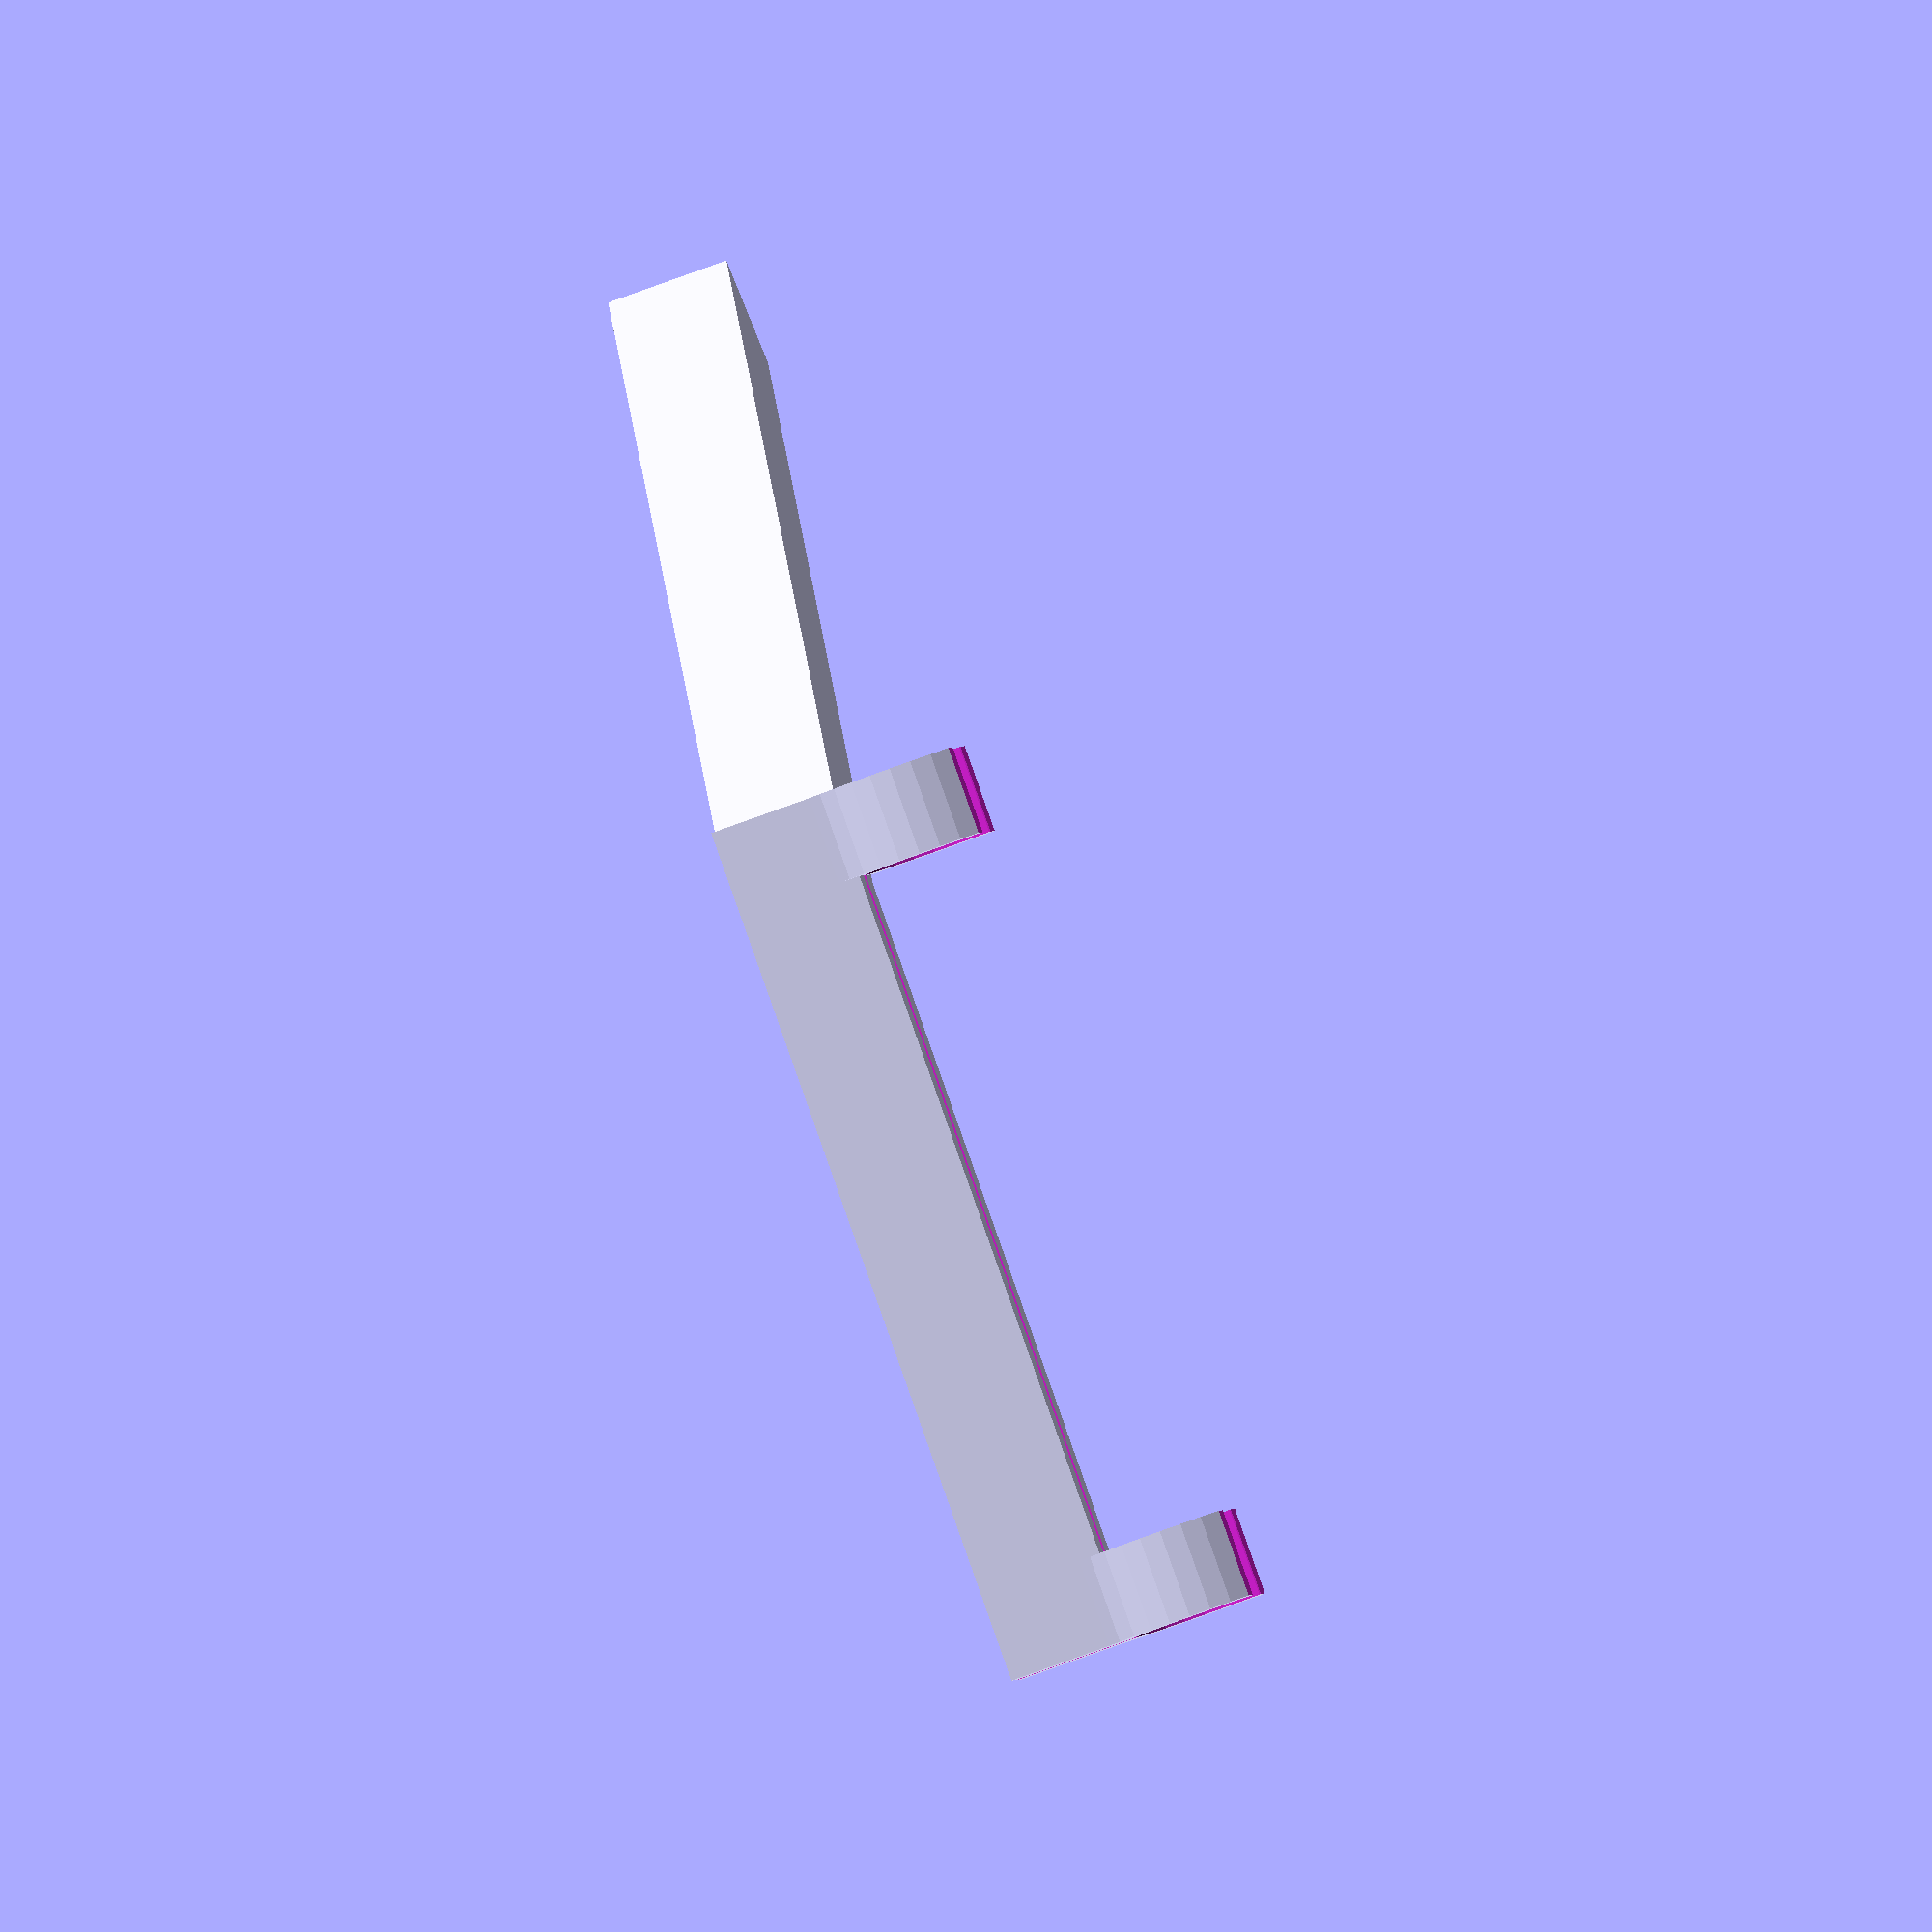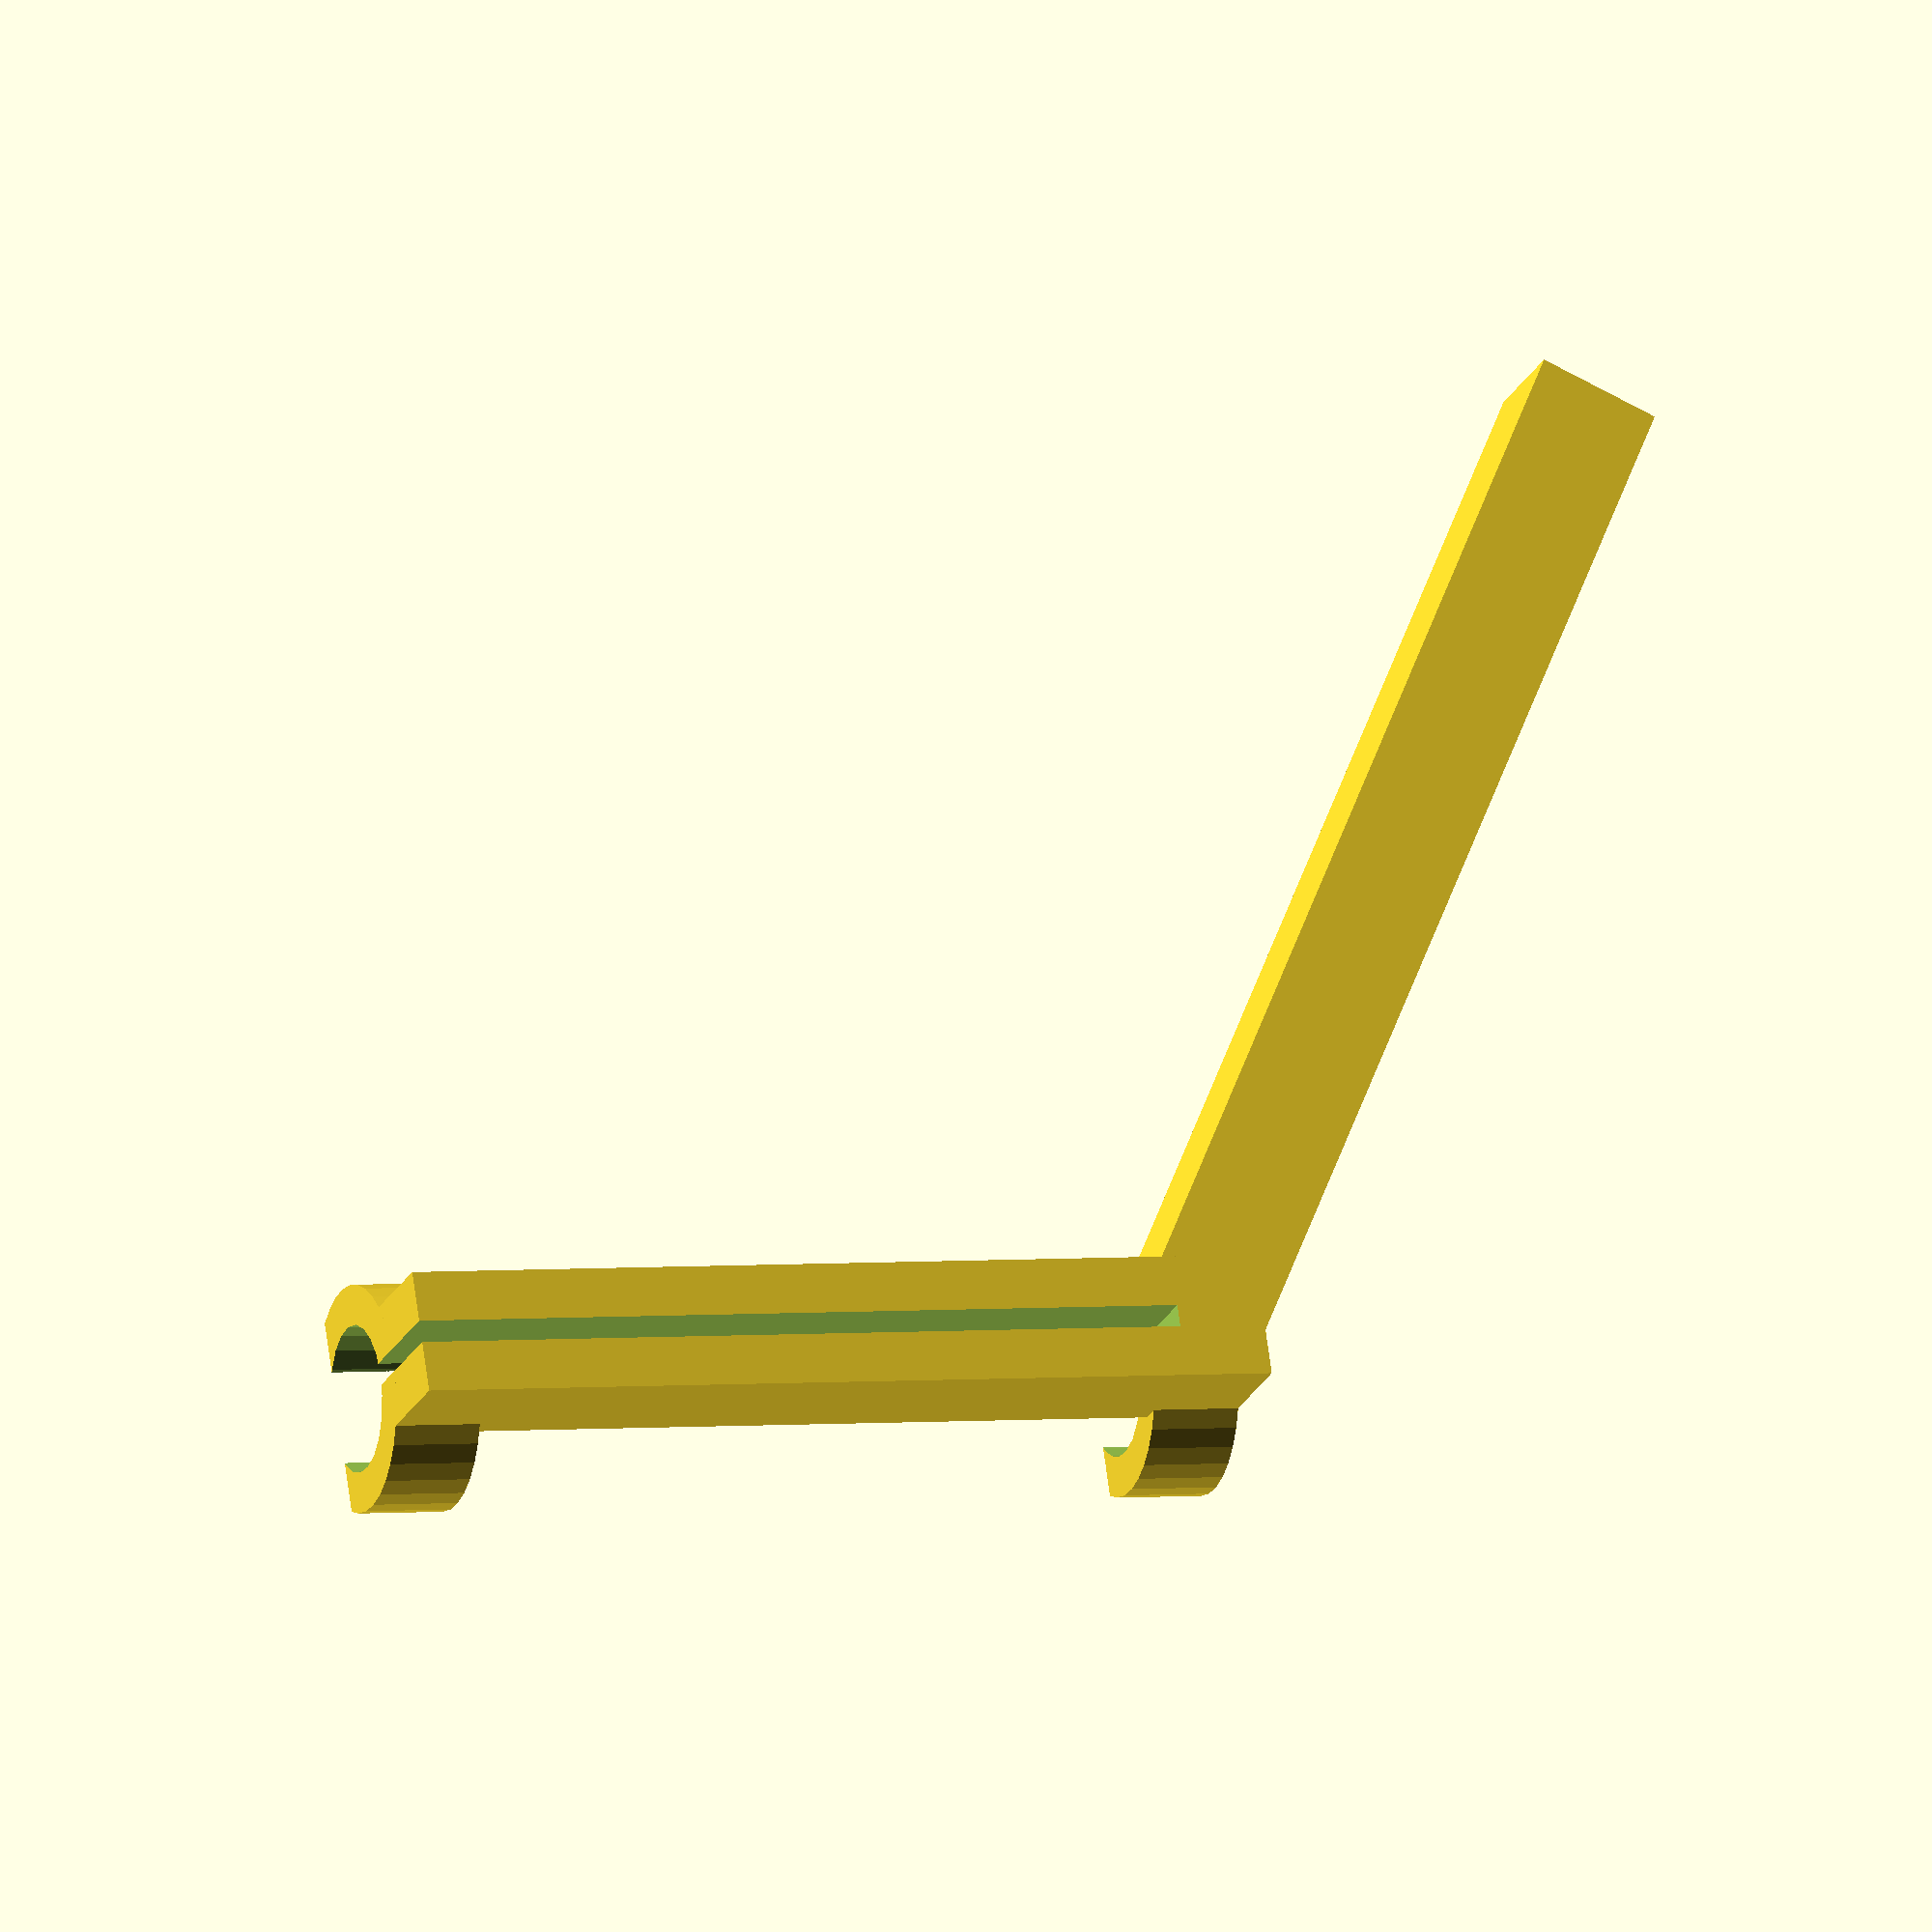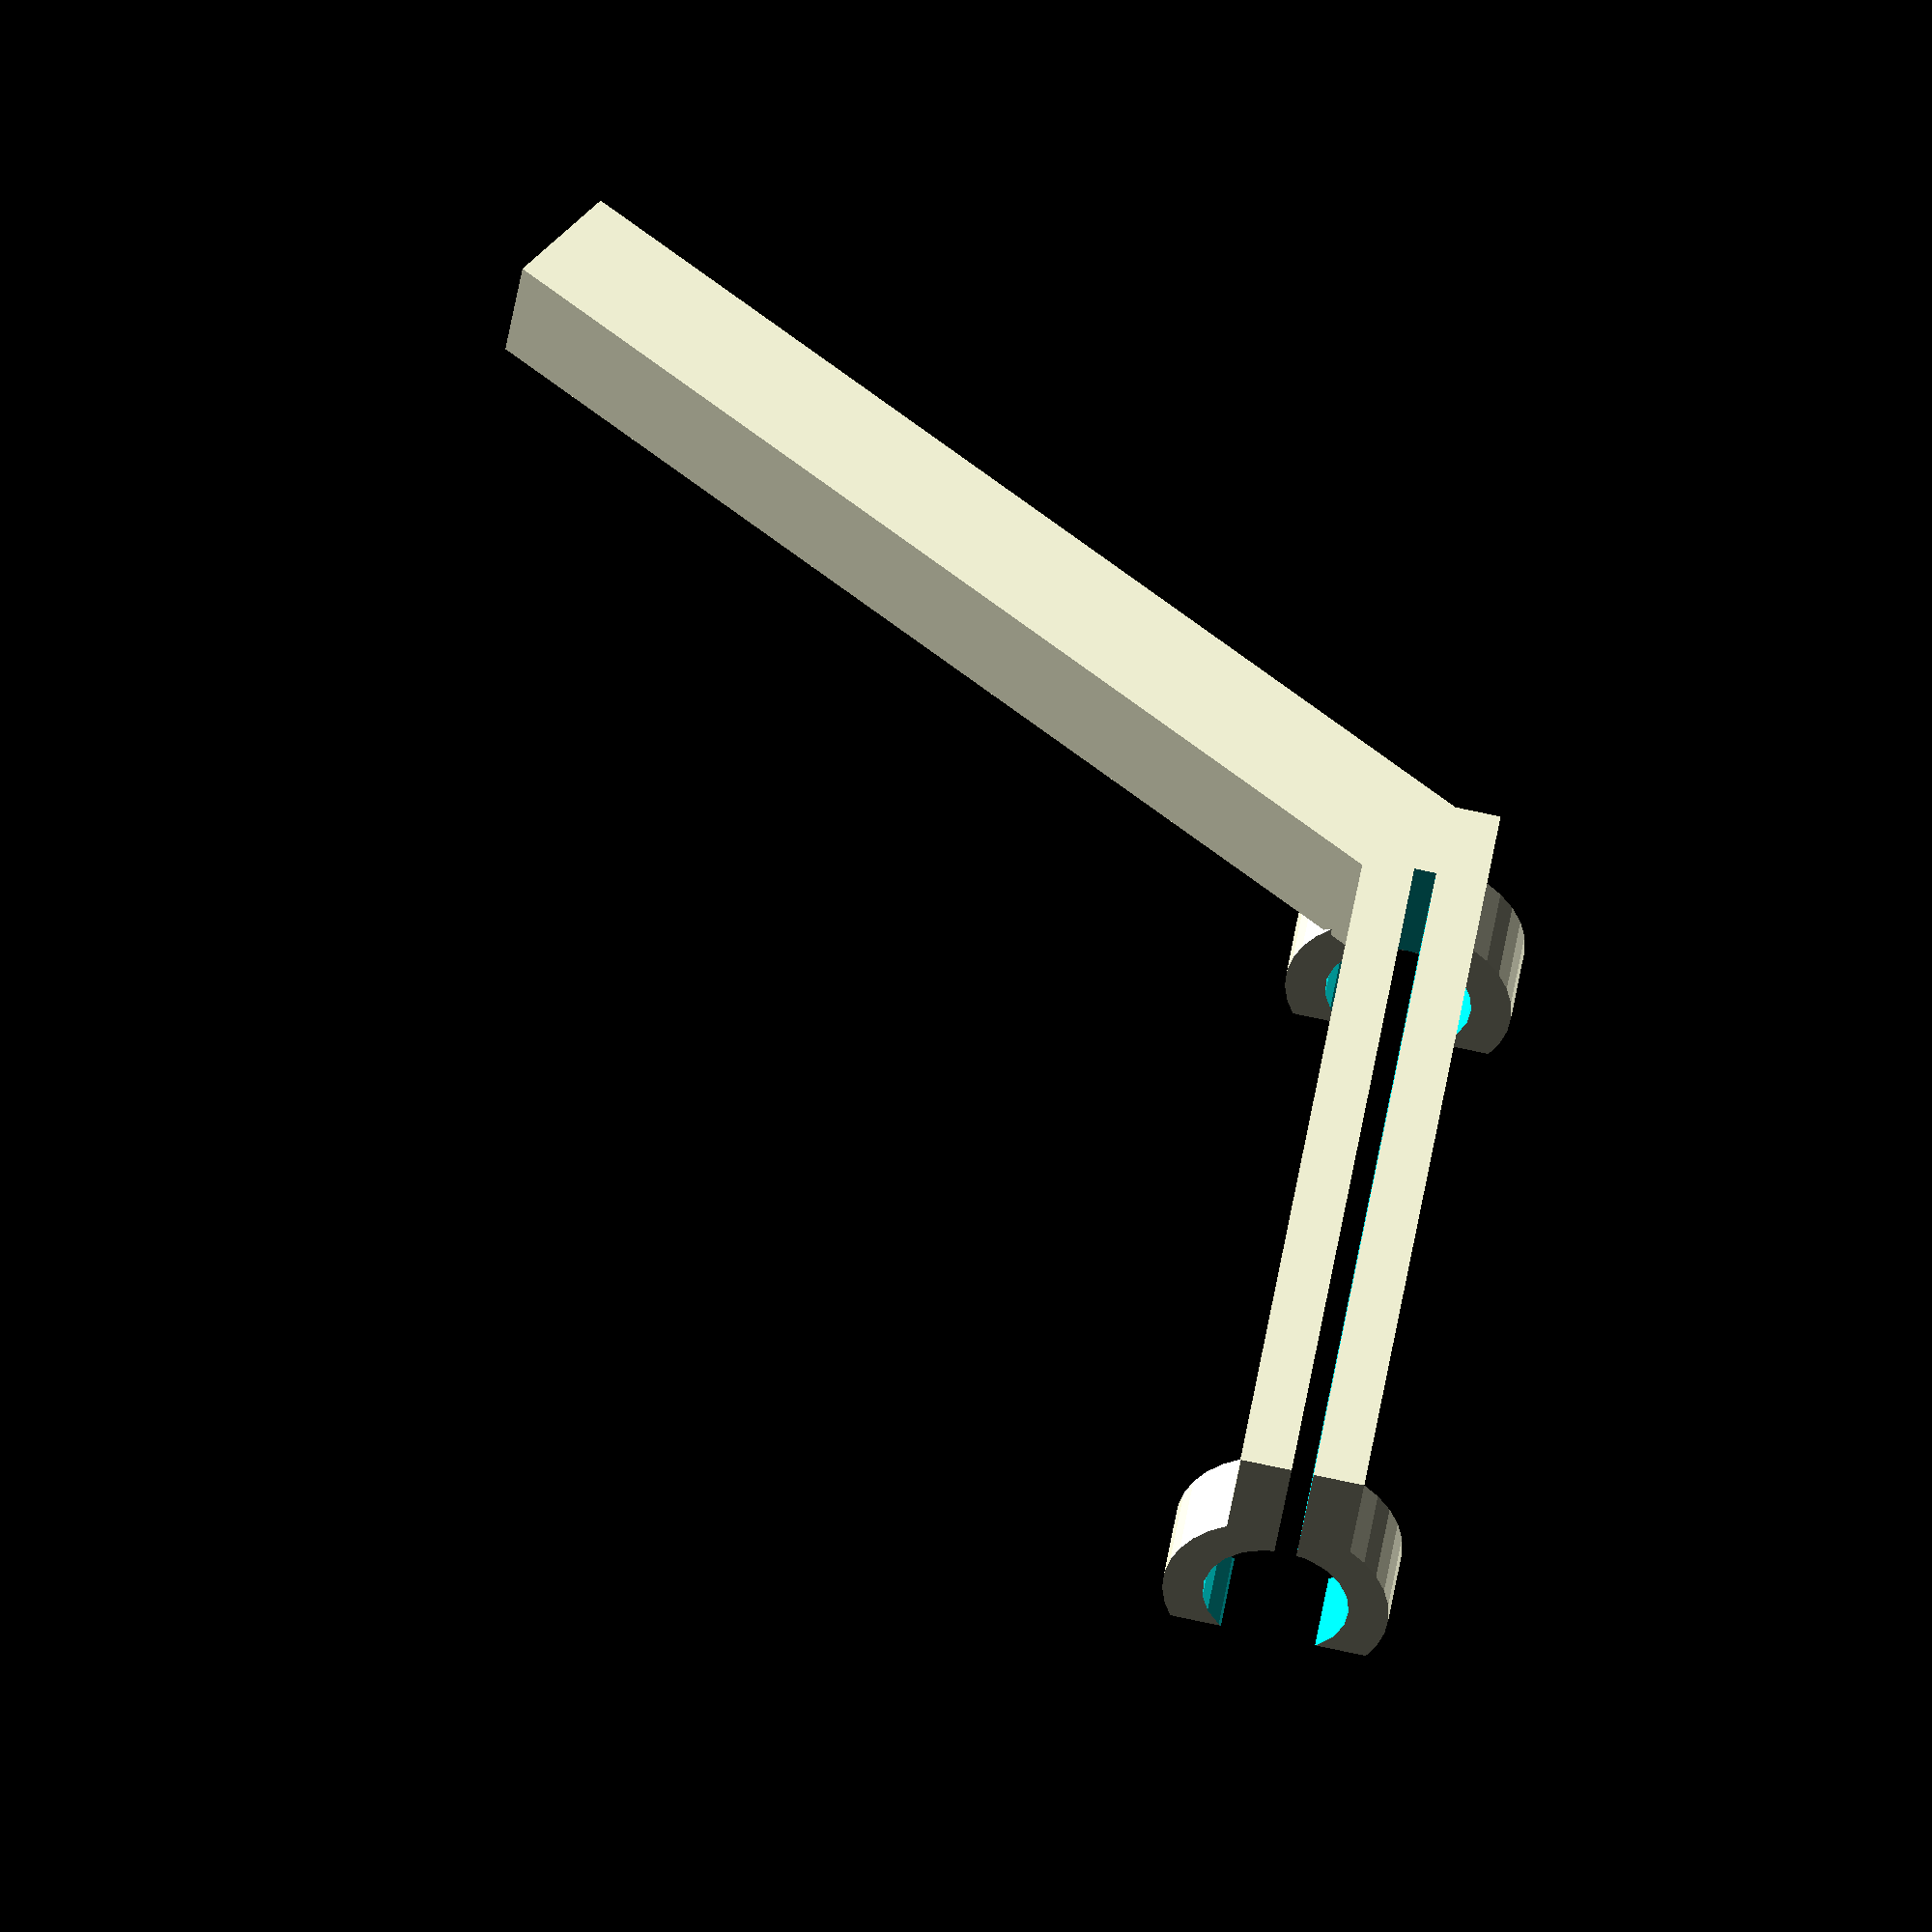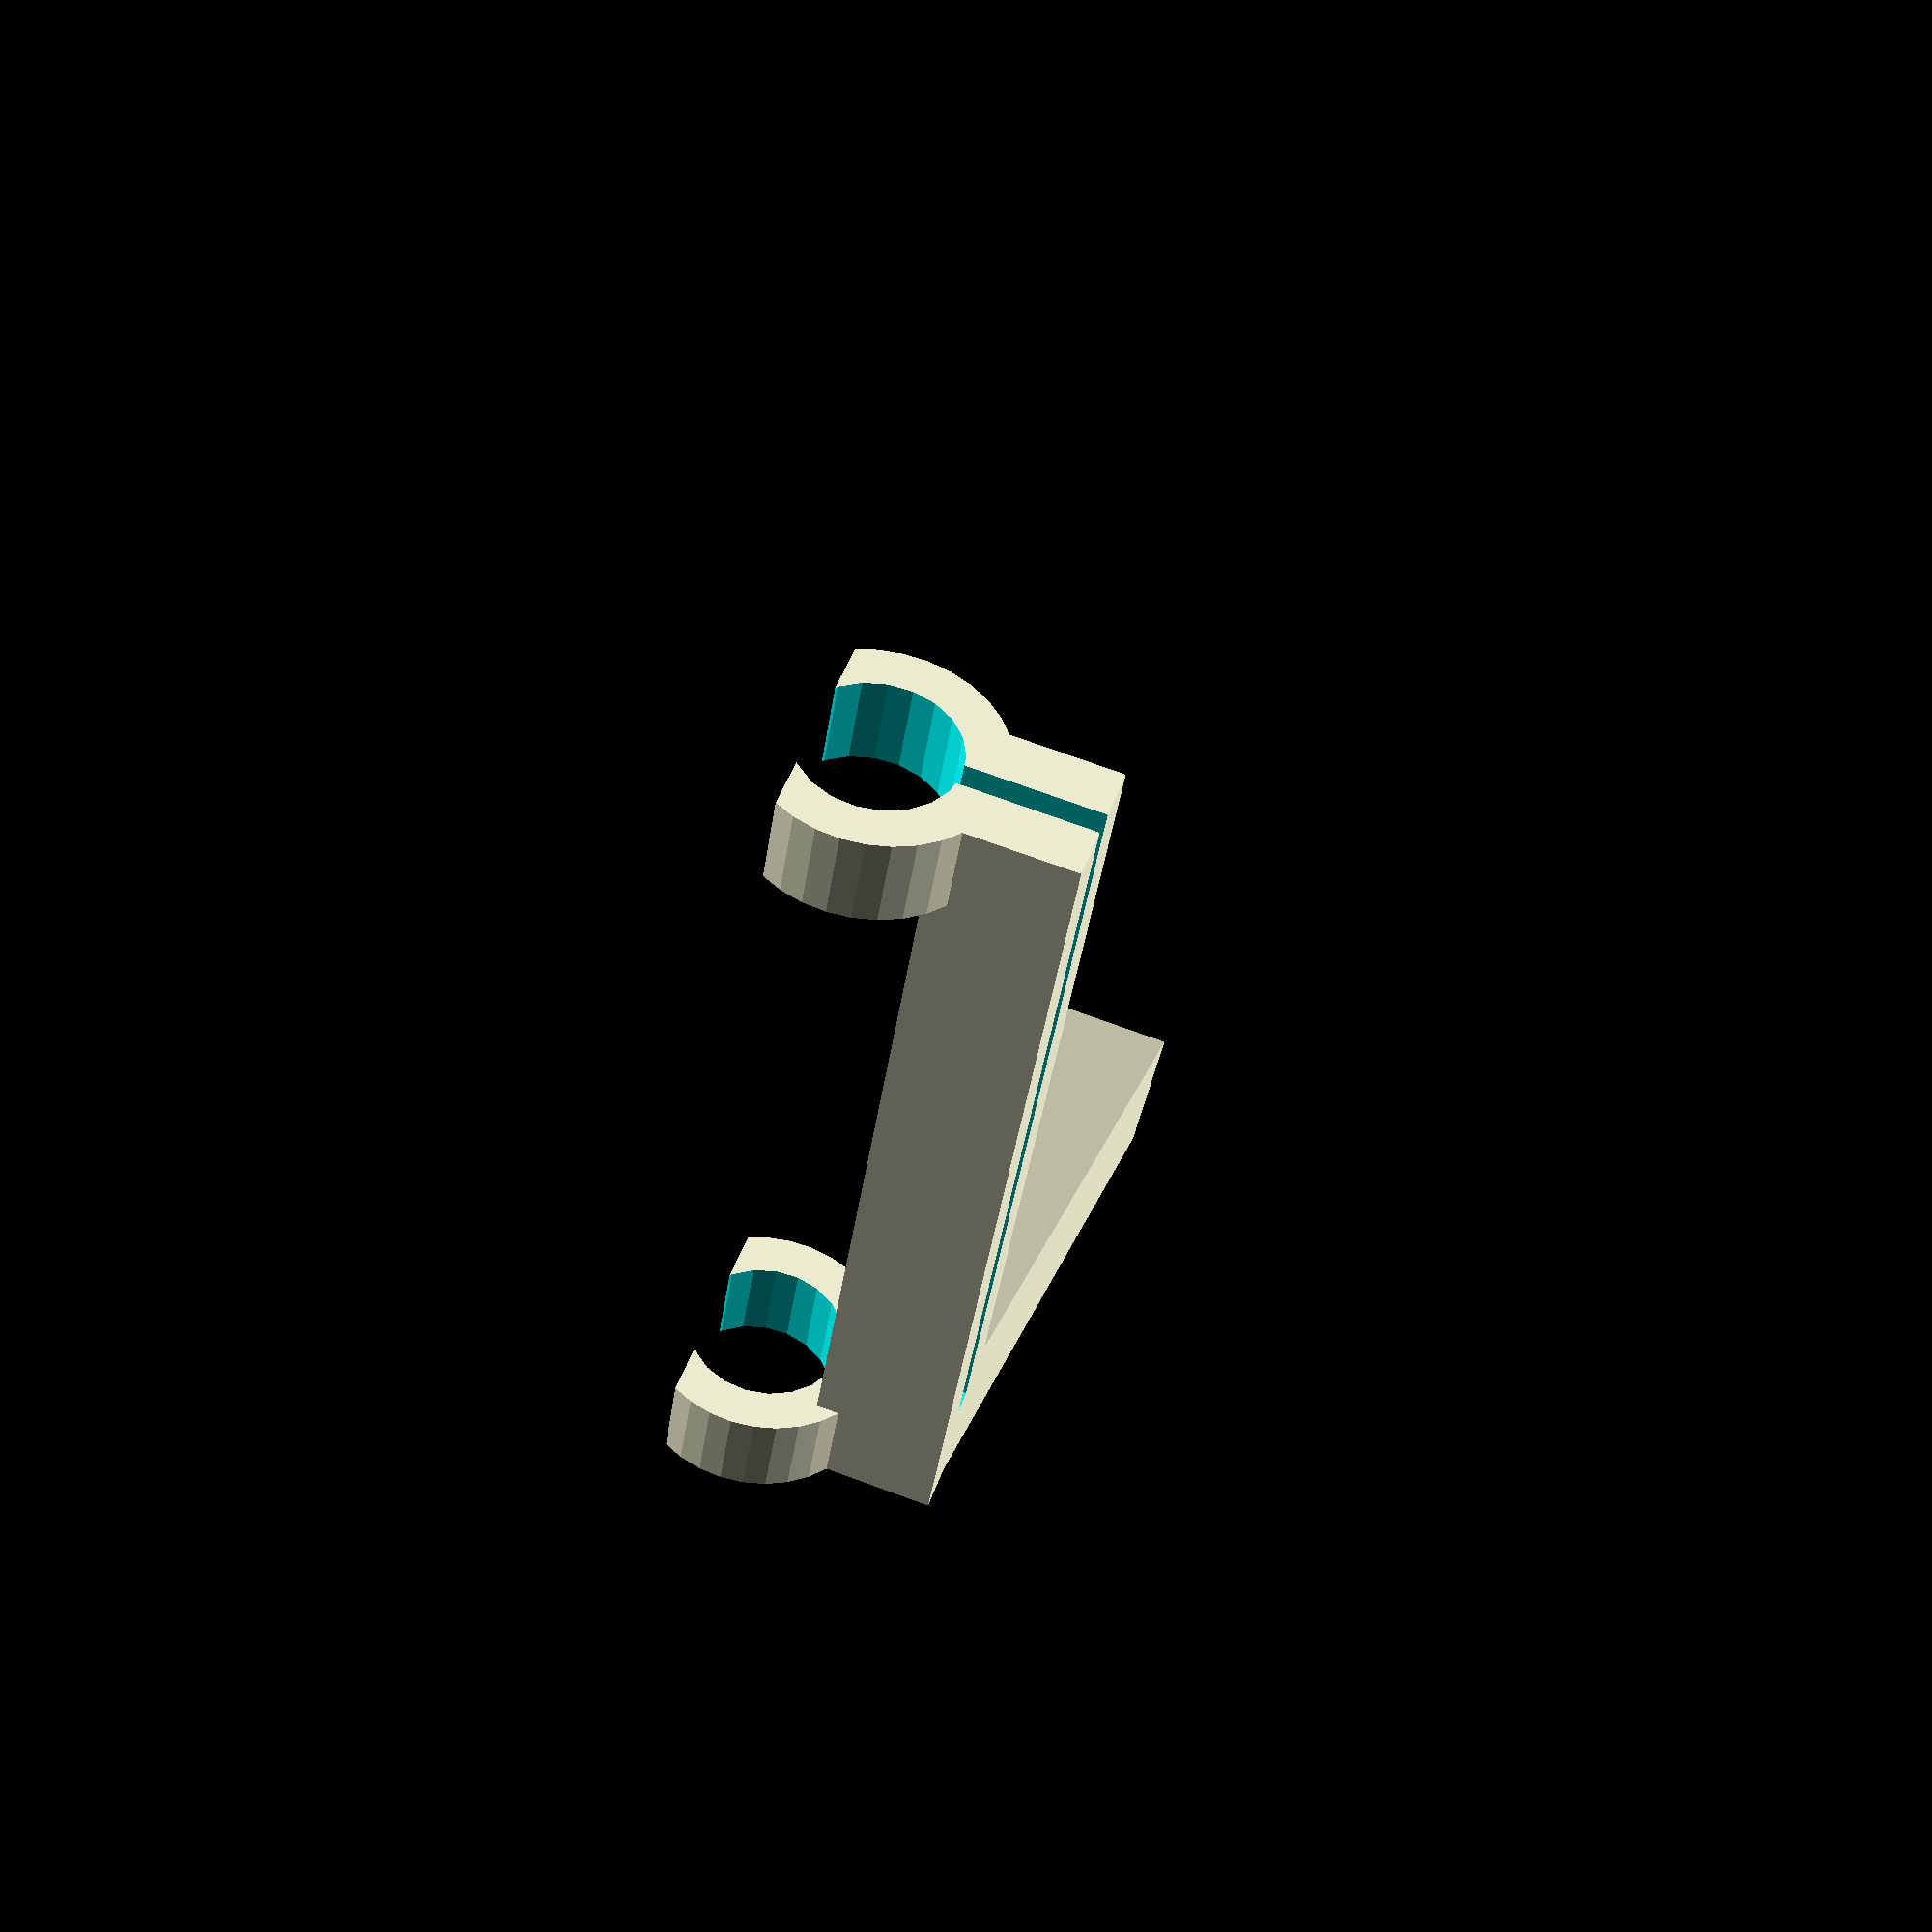
<openscad>
// -*- mode: SCAD ; c-file-style: "ellemtel" ; coding: utf-8 -*-
//
// NN
//
// © 2018–2019 Roland Sieker <ospalh@gmail.com>
// Licence: CC-BY-SA 4.0

/* [Global] */

// … to preview. You will get all parts as separate STLs when you click “Create Thing”.
part = "a"; // [s: Set, a: Zweiteilhalter, b: Part B]

// Set this to “render” and click on “Create Thing” when done with the setup.
preview = 1; // [0:render, 1:preview]

/* [Sizes] */

//
mic_angle = 30;  // [10:2.5:60]
l_h = 40;
h_h = 50;
w_h = 5.6;
l_hc = 4;
d_mic = 6.6;
g_h = 0.8;
/* [Hidden] */

// Done with the customizer

// *******************************************************
// Extra parameters. These can be changed reasonably safely.


w = 1.8;  // Wall width
p = 1.2;  // Bottom, top plate hight
c = 0.4;  // Clearance
angle = 60; // Overhangs much below 60° are a problem for me

// *******************************************************
// Some shortcuts. These shouldn’t be changed

tau = 2 * PI;  // π is still wrong. τ = circumference / r

xy_factor = 1/tan(angle);
// To get from a hight to a horizontal width inclined correctly
z_factor = tan(angle);  // The other way around

r_mic = d_mic/2;

some_distance = 50;
ms = 0.01;  // Muggeseggele.

// fn for differently sized objects and fs, fa; all for preview or rendering.
pna = 40;
pnb = 15;
pa = 5;
ps = 1;
rna = 180;
rnb = 30;
ra = 2;
rs = 0.25;
function na() = (preview) ? pna : rna;
function nb() = (preview) ? pnb : rnb;
$fs = (preview) ? ps : rs;
$fa = (preview) ? pa : ra;

// *******************************************************
// End setup



// *******************************************************
// Generate the parts

print_part();


if ("s" == part)
{
   preview_parts();
}

if ("st" == part)
{
   // Use "st" during development
   stack_parts();
}

module print_part()
{
   if ("a" == part)
   {
      zweiteil();
   }
}

module preview_parts()
{
   zweiteil();
   translate([some_distance, 0, 0])
   {
      part_b();
   }
}

module stack_parts()
{
   // intersection()
   {
      color("yellow")
      {
         zweiteil();
      }
      translate([0,0,30])
      {
         color("red")
         {
            part_b();
         }
      }
   }
}

// *******************************************************
// Code for the parts themselves

module zweiteil()
{
   translate([0, -w_h/2, 0])
   {
      cube([h_h, w_h, w_h]);
   }
   translate([h_h, 0, 0])
   {
      rotate(90-mic_angle)
      {
         translate([-w_h/2, -w_h/2, 0])
         {
            arm();
         }
      }
   }
}


module arm()
{
   difference()
   {
      union()
      {
         cube([l_h, w_h, w_h]);
         translate([0,0,w_h-ms])
         {
            clip();
            translate([l_h-l_hc, 0, 0])
            {
               clip();
            }
         }
      }
      translate([l_hc+ms,w_h/2-0.5,-ms])
      {
         cube([l_h,1,w_h+2*r_mic+2*w+2*ms]);
      }
   }
}


module clip()
{
   translate([0,w_h/2, r_mic])
   {
      rotate([0,90,0])
      {
         difference()
         {
            cylinder(r=r_mic+w, h=l_hc);
            translate([0,0,-ms])
            {
               cylinder(r=r_mic, h=l_hc+2*ms);
               translate([-w-d_mic+g_h,0,l_hc/2+ms])
               {
                  cube([d_mic+2*w+2*ms,d_mic+2*w+2*ms, l_hc+2*ms], center=true);
               }
            }
         }
      }
   }
}

</openscad>
<views>
elev=76.6 azim=73.7 roll=290.1 proj=o view=wireframe
elev=200.9 azim=248.2 roll=18.8 proj=o view=solid
elev=220.0 azim=321.2 roll=7.8 proj=o view=solid
elev=108.2 azim=125.0 roll=69.8 proj=p view=solid
</views>
